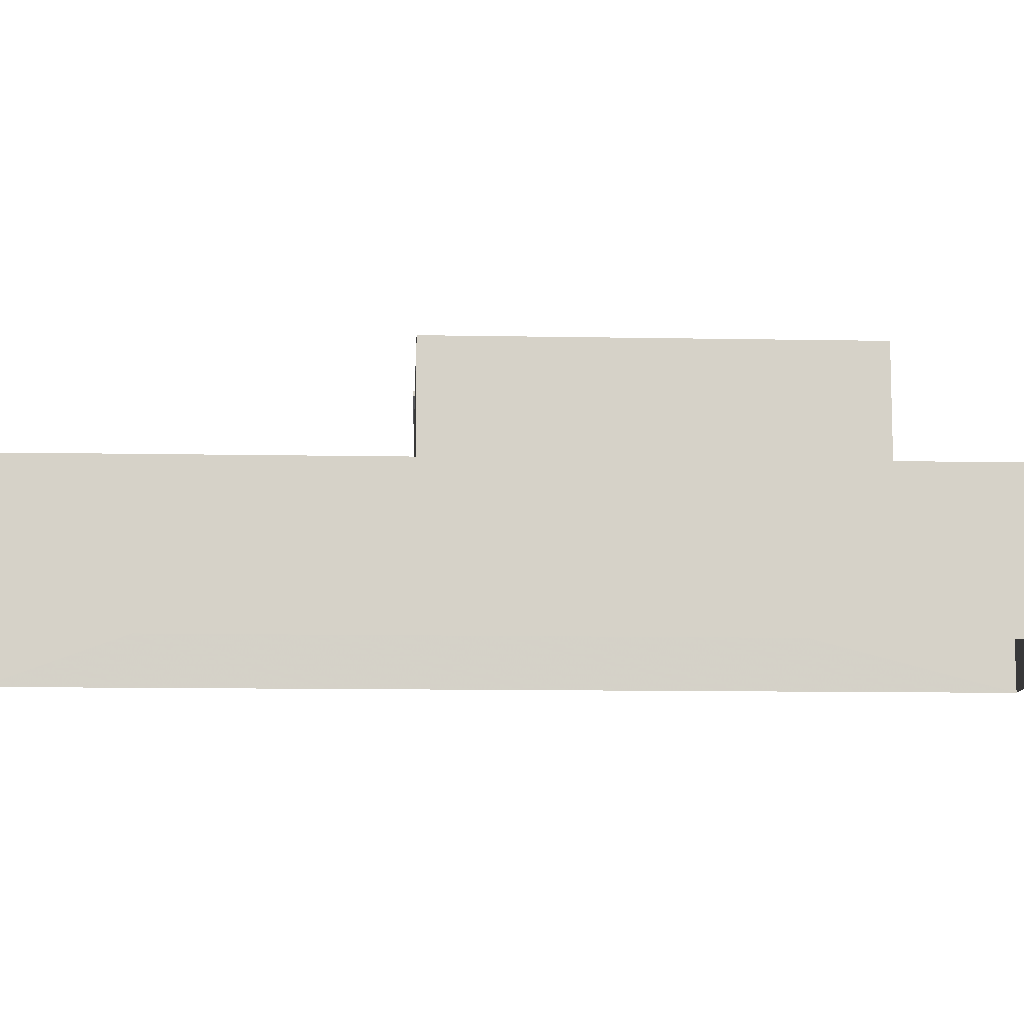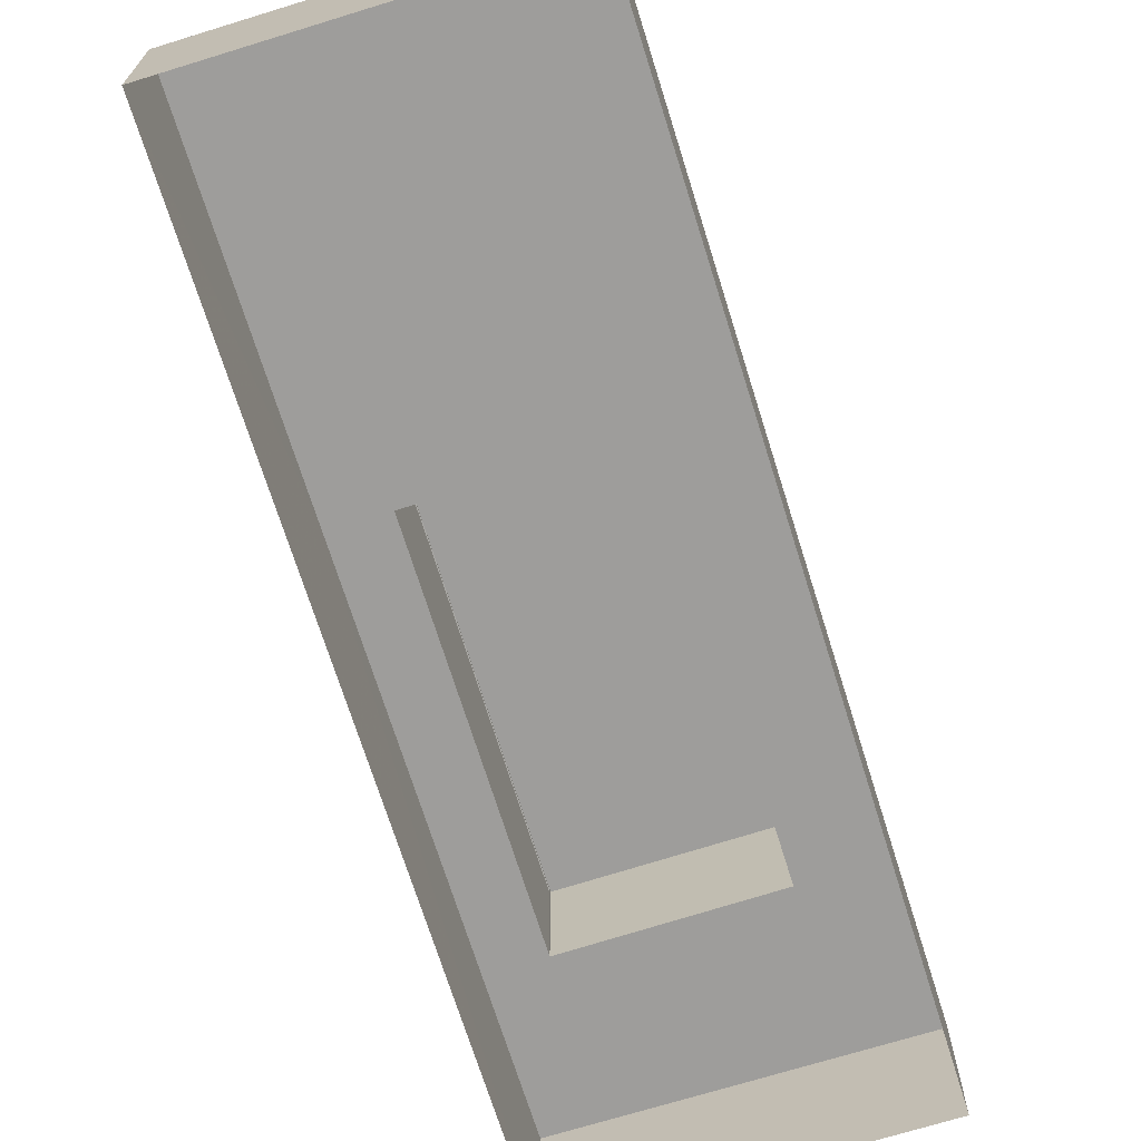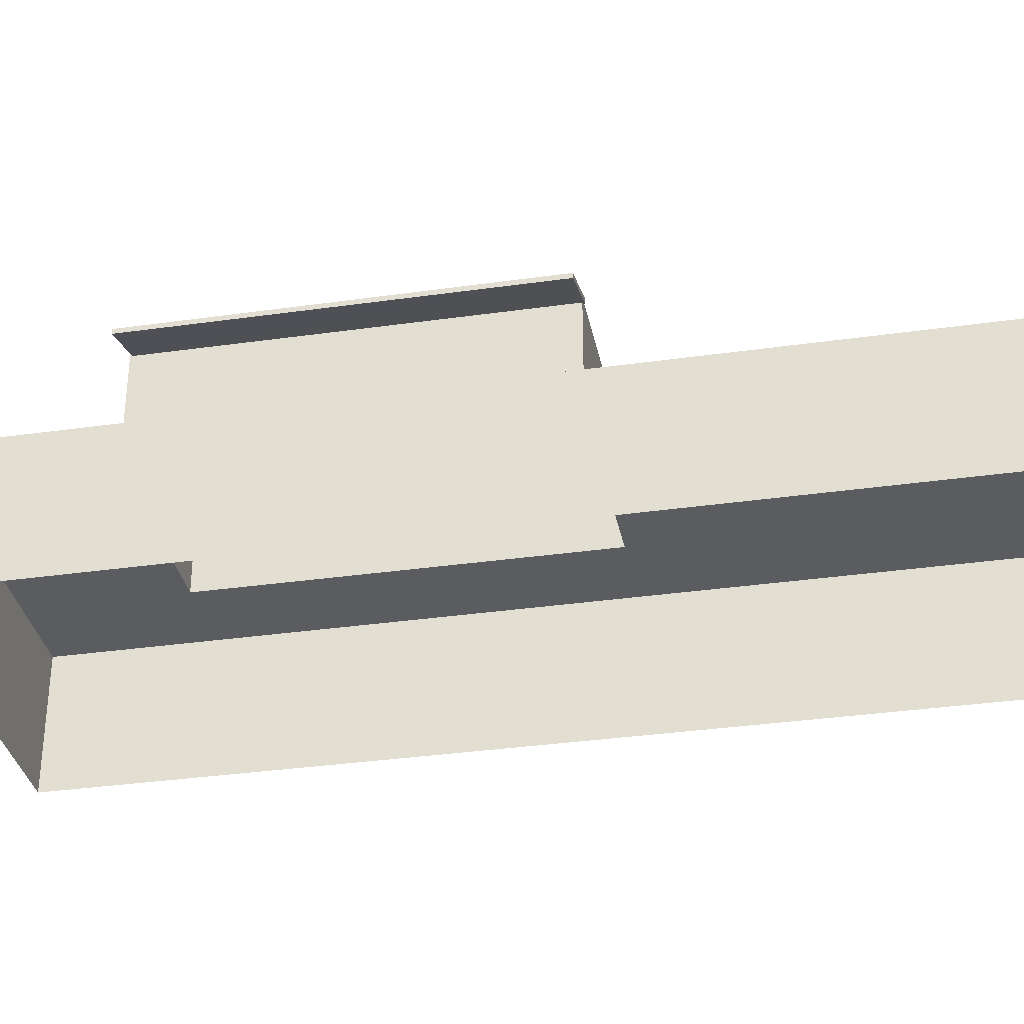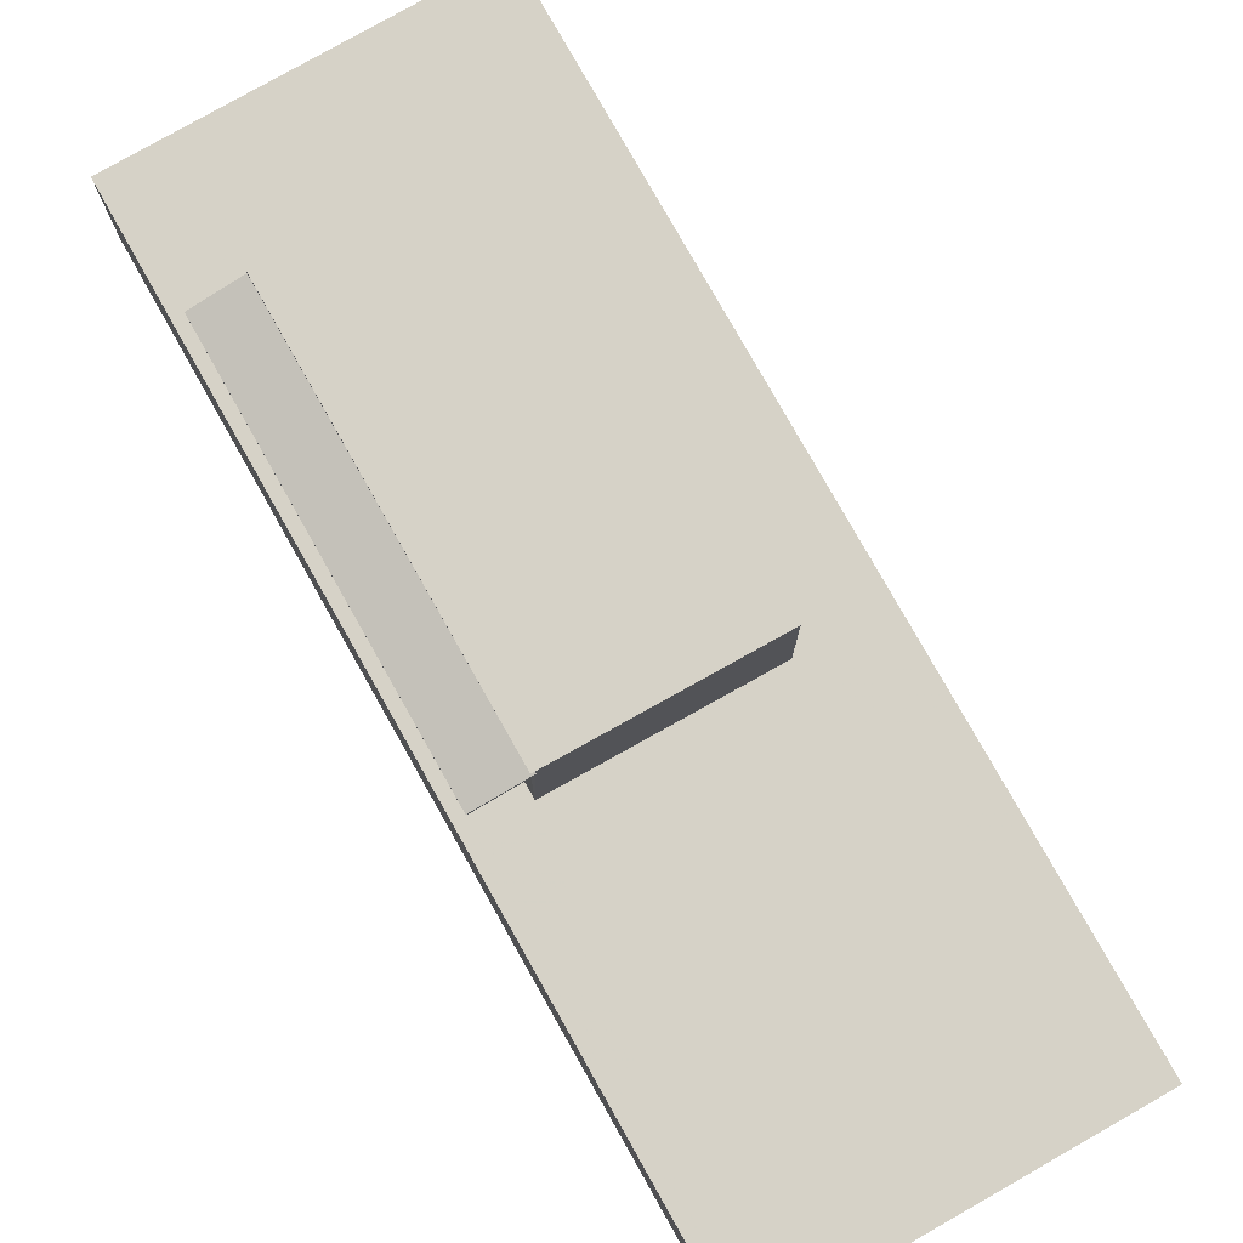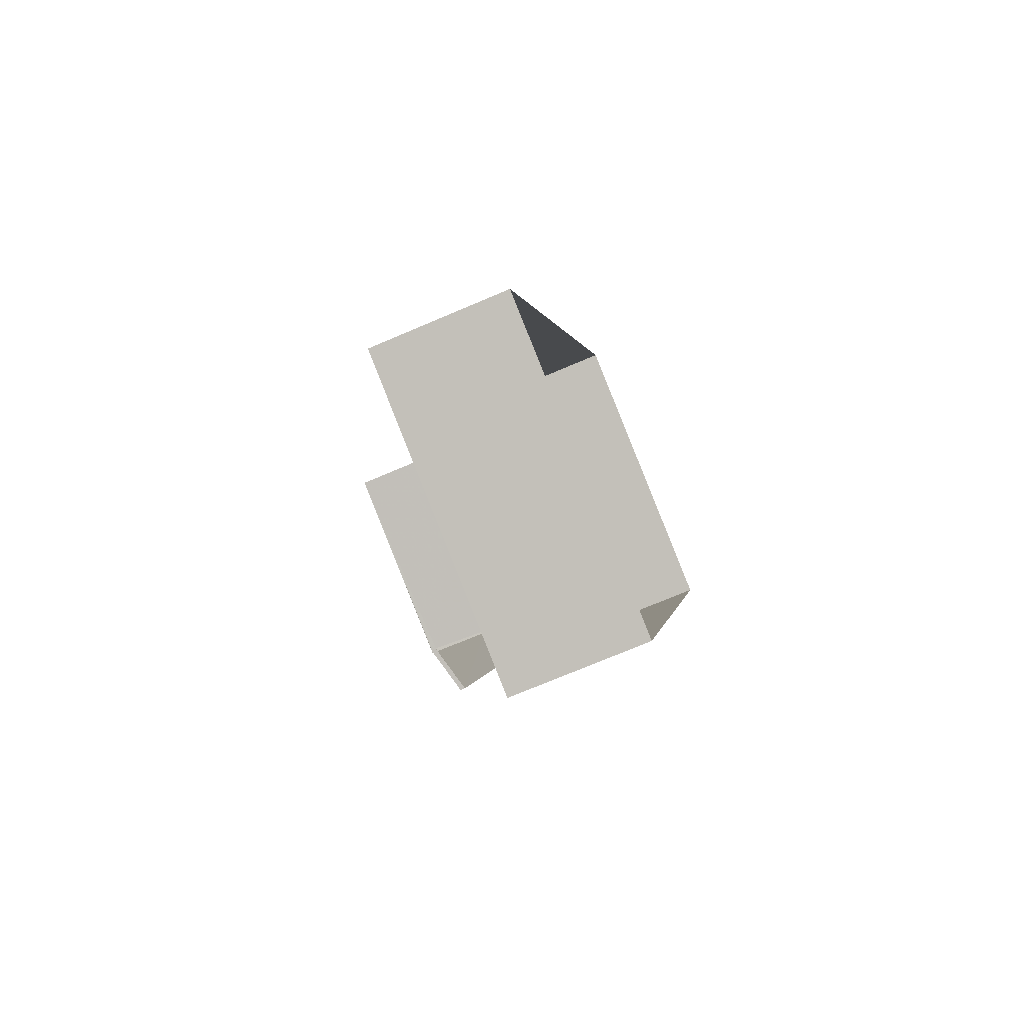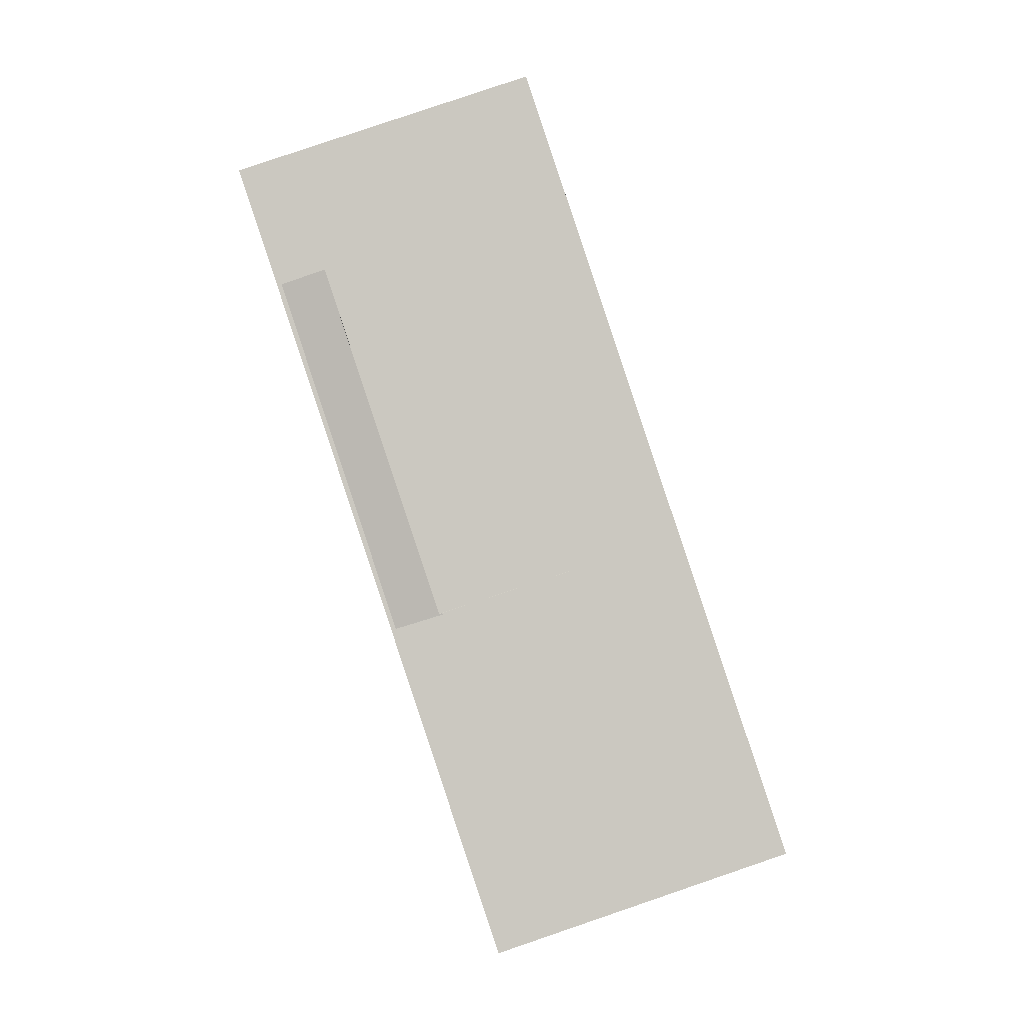
<metadata>
{"format":"obj","ext":"obj","renderer":"f3d","projection":"perspective","resolution":1024,"background":"white","views":[{"elev":-10.7,"azim":105.8,"up":"+Z"},{"elev":-70.6,"azim":35.8,"up":"+Z"},{"elev":-33.8,"azim":-60.6,"up":"+Z"},{"elev":78.6,"azim":-11.0,"up":"+Z"},{"elev":-72.3,"azim":113.1,"up":"+Y"},{"elev":-1.9,"azim":-1.9,"up":"+Y"}]}
</metadata>
<code>
v -8.904e+04 -1.01e+05 1.615
v -8.905e+04 -1.009e+05 1.61
v -8.904e+04 -1.009e+05 1.608
v -8.905e+04 -1.01e+05 1.616
v -8.905e+04 -1.01e+05 9.012
v -8.905e+04 -1.01e+05 9.012
v -8.905e+04 -1.01e+05 8.985
v -8.905e+04 -1.01e+05 8.983
v -8.905e+04 -1.01e+05 8.613
v -8.905e+04 -1.01e+05 8.61
v -8.904e+04 -1.009e+05 5.702
v -8.905e+04 -1.009e+05 5.703
v -8.904e+04 -1.01e+05 5.706
v -8.904e+04 -1.01e+05 5.706
v -8.905e+04 -1.01e+05 5.704
v -8.905e+04 -1.009e+05 5.703
v -8.905e+04 -1.01e+05 5.707
v -8.905e+04 -1.01e+05 5.707
v -8.905e+04 -1.01e+05 5.71
v -8.904e+04 -1.01e+05 5.708
v -8.905e+04 -1.01e+05 9.162
v -8.905e+04 -1.01e+05 9.135
v -8.905e+04 -1.01e+05 8.763
v -8.905e+04 -1.01e+05 8.76
v -8.905e+04 -1.01e+05 9.133
v -8.905e+04 -1.01e+05 9.162
v -8.905e+04 -1.009e+05 9.158
v -8.905e+04 -1.01e+05 9.159
v -8.905e+04 -1.01e+05 9.162
v -8.904e+04 -1.01e+05 9.161
f 1 2 3
f 1 4 2
f 5 6 7
f 8 7 9
f 8 9 10
f 7 6 9
f 11 12 13
f 13 12 14
f 15 16 17
f 16 12 11
f 15 17 18
f 16 15 12
f 17 19 18
f 19 20 14
f 18 19 14
f 20 13 14
f 21 22 23
f 24 23 25
f 21 26 22
f 23 22 25
f 27 28 29
f 30 27 29
f 28 15 8
f 8 15 18
f 29 28 25
f 8 18 7
f 29 25 22
f 25 28 8
f 15 28 27
f 12 15 27
f 14 27 30
f 14 12 27
f 17 2 4
f 4 19 17
f 16 2 17
f 5 21 6
f 5 26 21
f 9 24 10
f 9 23 24
f 13 1 3
f 3 11 13
f 20 1 13
f 6 21 23
f 9 6 23
f 11 3 2
f 16 11 2
f 19 4 1
f 20 19 1
f 7 18 5
f 18 14 5
f 22 26 29
f 5 14 30
f 26 5 30
f 26 30 29
f 8 10 24
f 25 8 24

</code>
